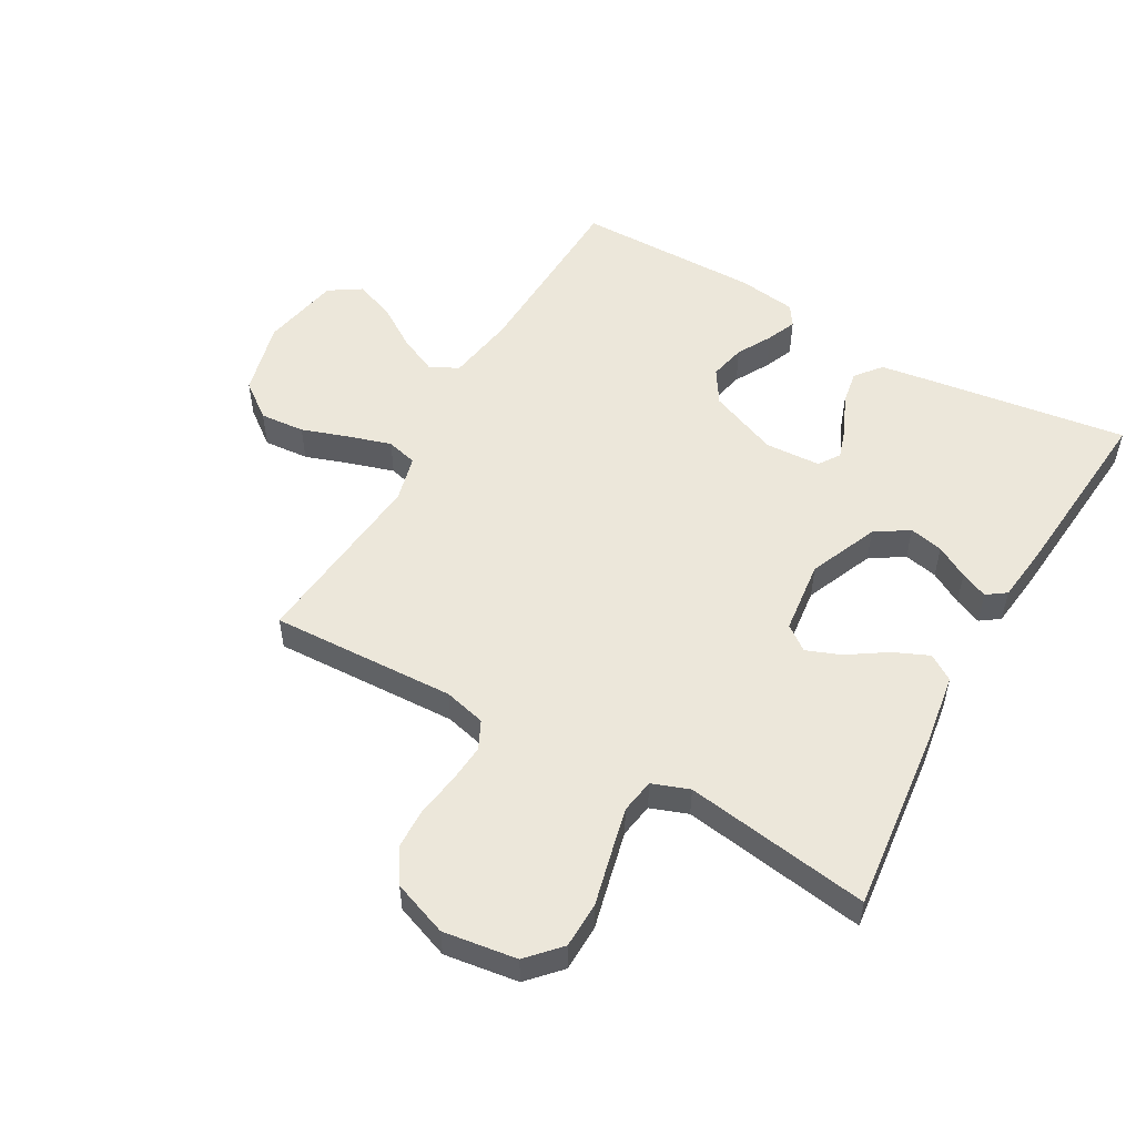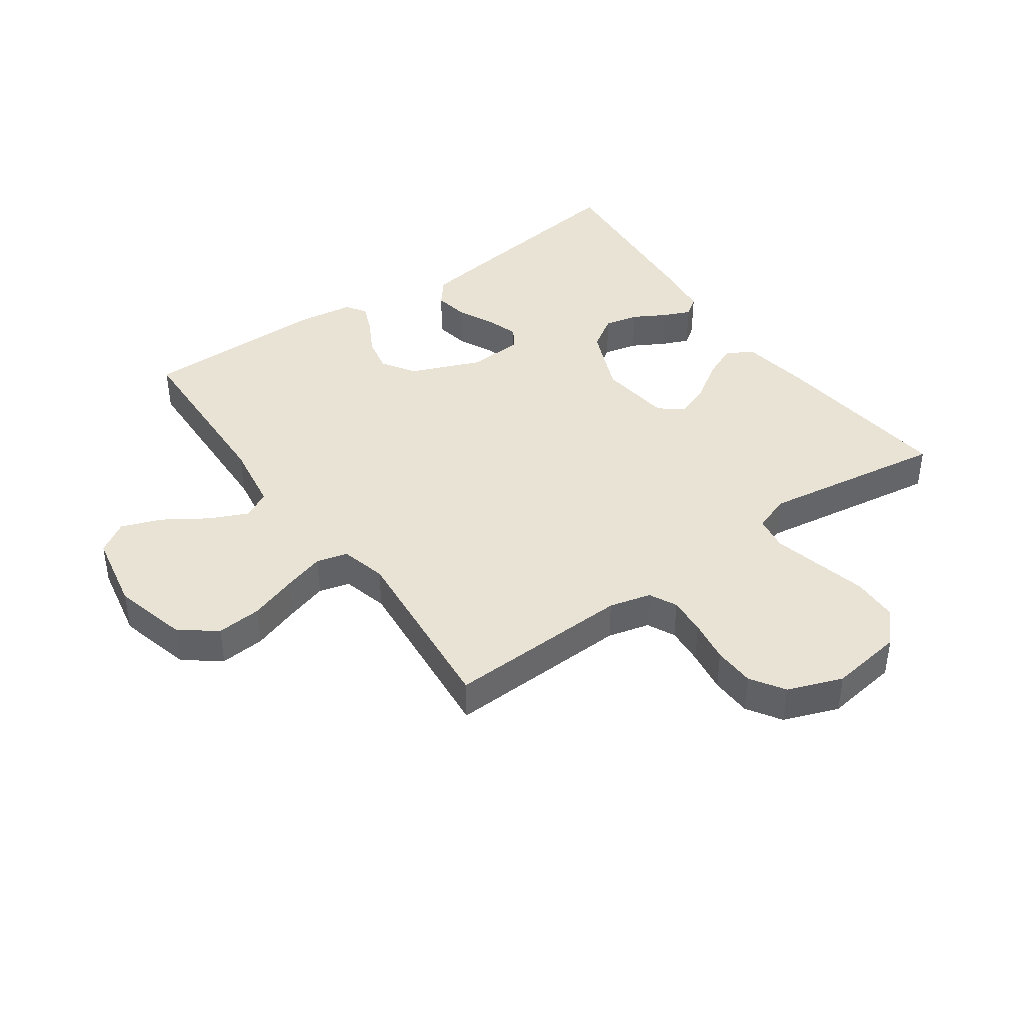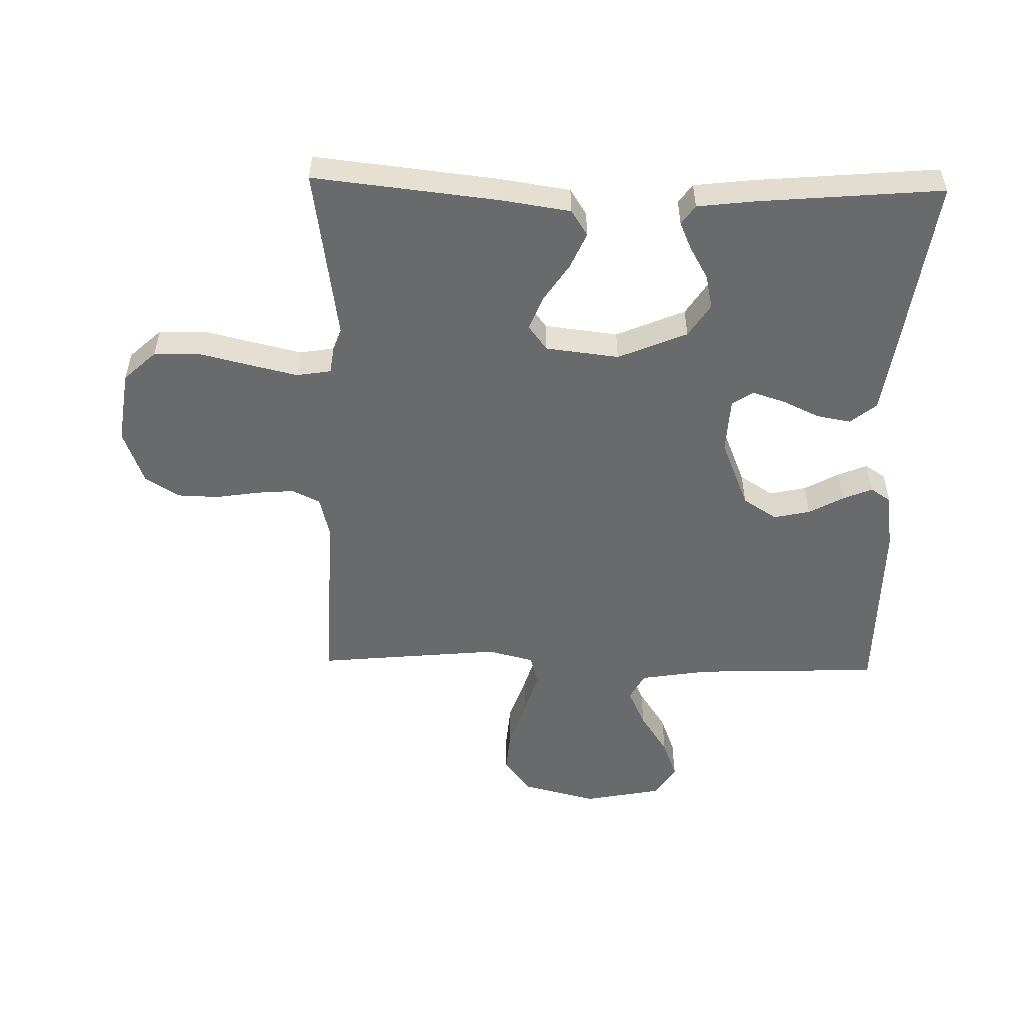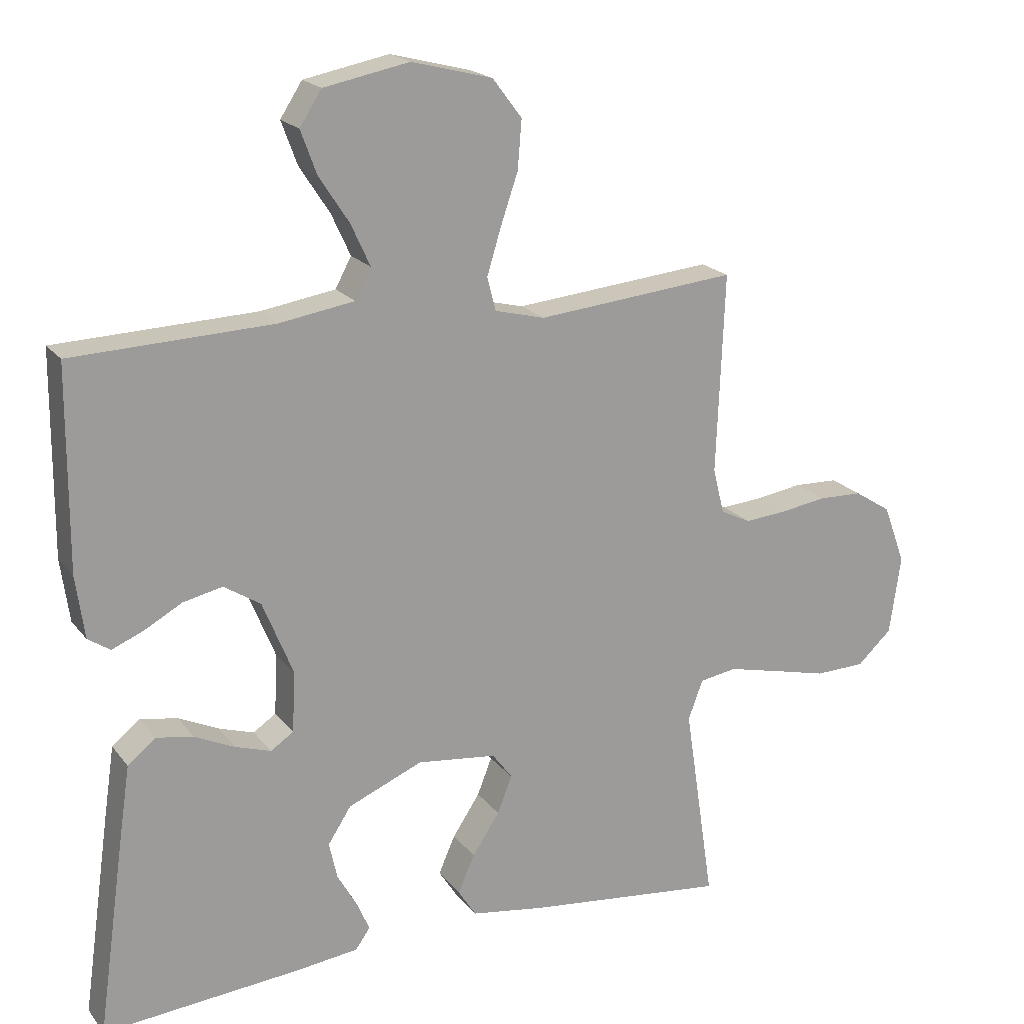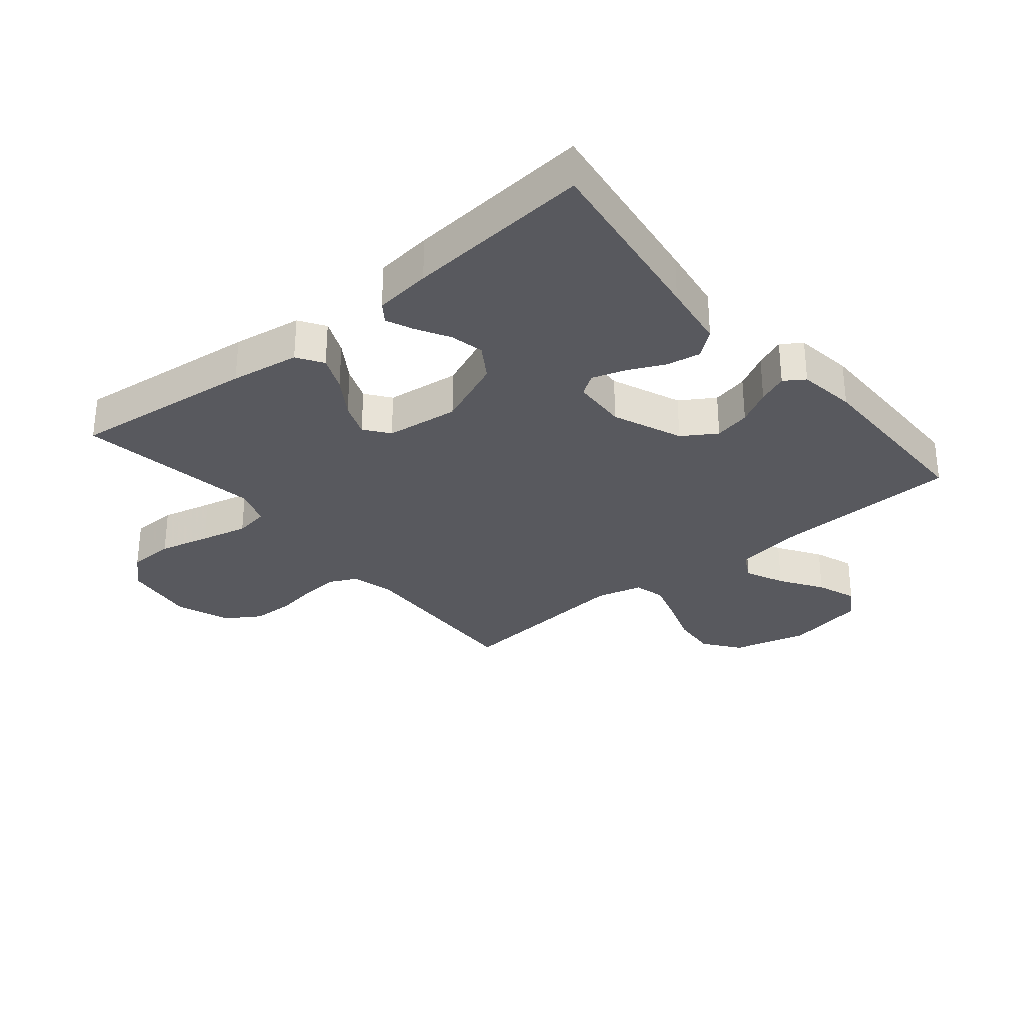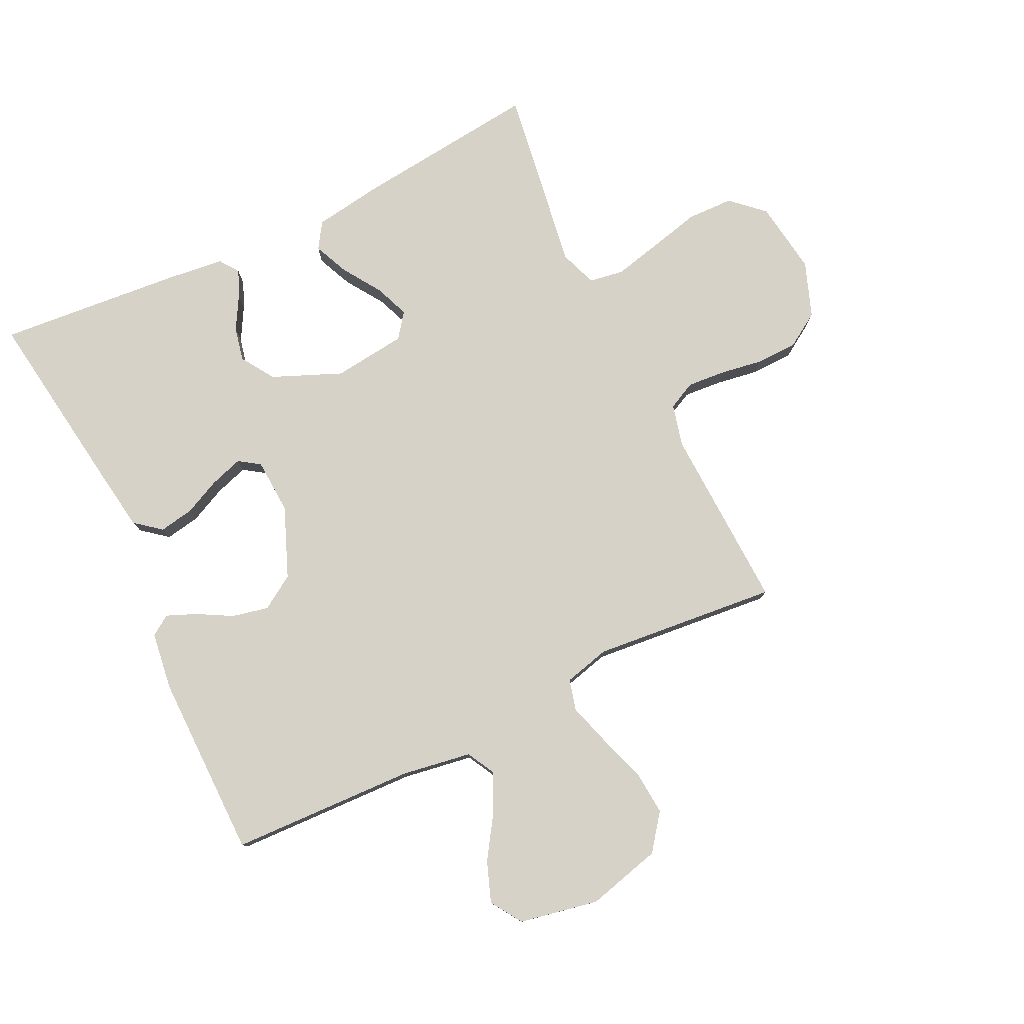
<metadata>
{"format":"obj","ext":"obj","renderer":"f3d","projection":"perspective","resolution":1024,"background":"white","views":[{"elev":53.0,"azim":119.6,"up":"+Y"},{"elev":41.1,"azim":54.6,"up":"+Y"},{"elev":-52.9,"azim":178.7,"up":"+Y"},{"elev":19.6,"azim":-26.2,"up":"+Z"},{"elev":-30.4,"azim":-140.4,"up":"+Y"},{"elev":78.6,"azim":-25.8,"up":"+Y"}]}
</metadata>
<code>
v -0.5 0.07 0.5
v -0.2 0.07 0.511
v -0.087 0.07 0.529
v -0.063 0.07 0.574
v -0.092 0.07 0.637
v -0.137 0.07 0.706
v -0.161 0.07 0.771
v -0.128 0.07 0.822
v 0 0.07 0.847
v 0.121 0.07 0.816
v 0.165 0.07 0.758
v 0.159 0.07 0.685
v 0.133 0.07 0.609
v 0.112 0.07 0.54
v 0.125 0.07 0.49
v 0.2 0.07 0.471
v 0.5 0.07 0.5
v 0.488 0.07 0.2
v 0.505 0.07 0.132
v 0.55 0.07 0.11
v 0.612 0.07 0.115
v 0.682 0.07 0.126
v 0.749 0.07 0.124
v 0.804 0.07 0.089
v 0.837 0.07 0
v 0.82 0.07 -0.119
v 0.768 0.07 -0.167
v 0.693 0.07 -0.169
v 0.61 0.07 -0.149
v 0.533 0.07 -0.131
v 0.477 0.07 -0.14
v 0.455 0.07 -0.2
v 0.5 0.07 -0.5
v 0.2 0.07 -0.467
v 0.088 0.07 -0.45
v 0.061 0.07 -0.408
v 0.086 0.07 -0.351
v 0.127 0.07 -0.289
v 0.149 0.07 -0.233
v 0.119 0.07 -0.193
v 0 0.07 -0.179
v -0.112 0.07 -0.226
v -0.147 0.07 -0.28
v -0.135 0.07 -0.335
v -0.105 0.07 -0.388
v -0.086 0.07 -0.432
v -0.108 0.07 -0.463
v -0.2 0.07 -0.474
v -0.5 0.07 -0.5
v -0.458 0.07 -0.2
v -0.442 0.07 -0.092
v -0.4 0.07 -0.058
v -0.344 0.07 -0.068
v -0.284 0.07 -0.096
v -0.231 0.07 -0.113
v -0.197 0.07 -0.09
v -0.192 0.07 0
v -0.238 0.07 0.113
v -0.293 0.07 0.148
v -0.352 0.07 0.135
v -0.408 0.07 0.104
v -0.456 0.07 0.084
v -0.489 0.07 0.106
v -0.502 0.07 0.2
v -0.5 0 0.5
v -0.2 0 0.511
v -0.087 0 0.529
v -0.063 0 0.574
v -0.092 0 0.637
v -0.137 0 0.706
v -0.161 0 0.771
v -0.128 0 0.822
v 0 0 0.847
v 0.121 0 0.816
v 0.165 0 0.758
v 0.159 0 0.685
v 0.133 0 0.609
v 0.112 0 0.54
v 0.125 0 0.49
v 0.2 0 0.471
v 0.5 0 0.5
v 0.488 0 0.2
v 0.505 0 0.132
v 0.55 0 0.11
v 0.612 0 0.115
v 0.682 0 0.126
v 0.749 0 0.124
v 0.804 0 0.089
v 0.837 0 0
v 0.82 0 -0.119
v 0.768 0 -0.167
v 0.693 0 -0.169
v 0.61 0 -0.149
v 0.533 0 -0.131
v 0.477 0 -0.14
v 0.455 0 -0.2
v 0.5 0 -0.5
v 0.2 0 -0.467
v 0.088 0 -0.45
v 0.061 0 -0.408
v 0.086 0 -0.351
v 0.127 0 -0.289
v 0.149 0 -0.233
v 0.119 0 -0.193
v 0 0 -0.179
v -0.112 0 -0.226
v -0.147 0 -0.28
v -0.135 0 -0.335
v -0.105 0 -0.388
v -0.086 0 -0.432
v -0.108 0 -0.463
v -0.2 0 -0.474
v -0.5 0 -0.5
v -0.458 0 -0.2
v -0.442 0 -0.092
v -0.4 0 -0.058
v -0.344 0 -0.068
v -0.284 0 -0.096
v -0.231 0 -0.113
v -0.197 0 -0.09
v -0.192 0 0
v -0.238 0 0.113
v -0.293 0 0.148
v -0.352 0 0.135
v -0.408 0 0.104
v -0.456 0 0.084
v -0.489 0 0.106
v -0.502 0 0.2
f 63 64 1 2
f 60 61 62 63
f 59 60 63 2
f 58 59 2 3
f 57 58 3 4
f 56 57 4
f 51 52 53 54
f 51 54 55
f 50 51 55
f 49 50 55
f 48 49 55 56
f 44 45 46 47
f 43 44 47 48
f 35 36 37 38
f 35 38 39
f 32 33 34 35
f 31 32 35 39
f 26 27 28 29
f 26 29 30
f 25 26 30
f 24 25 30 31
f 21 22 23 24
f 20 21 24 31
f 16 17 18
f 15 16 18 19
f 10 11 12 13
f 10 13 14
f 9 10 14
f 8 9 14 15
f 5 6 7 8
f 4 5 8 15
f 43 48 56 4
f 42 43 4 15
f 41 42 15 19
f 40 41 19 20
f 20 31 39 40
f 66 65 128 127
f 127 126 125 124
f 66 127 124 123
f 67 66 123 122
f 68 67 122 121
f 68 121 120
f 118 117 116 115
f 119 118 115
f 119 115 114
f 119 114 113
f 120 119 113 112
f 111 110 109 108
f 112 111 108 107
f 102 101 100 99
f 103 102 99
f 99 98 97 96
f 103 99 96 95
f 93 92 91 90
f 94 93 90
f 94 90 89
f 95 94 89 88
f 88 87 86 85
f 95 88 85 84
f 82 81 80
f 83 82 80 79
f 77 76 75 74
f 78 77 74
f 78 74 73
f 79 78 73 72
f 72 71 70 69
f 79 72 69 68
f 68 120 112 107
f 79 68 107 106
f 83 79 106 105
f 84 83 105 104
f 104 103 95 84
f 1 65 66 2
f 2 66 67 3
f 3 67 68 4
f 4 68 69 5
f 5 69 70 6
f 6 70 71 7
f 7 71 72 8
f 8 72 73 9
f 9 73 74 10
f 10 74 75 11
f 11 75 76 12
f 12 76 77 13
f 13 77 78 14
f 14 78 79 15
f 15 79 80 16
f 16 80 81 17
f 17 81 82 18
f 18 82 83 19
f 19 83 84 20
f 20 84 85 21
f 21 85 86 22
f 22 86 87 23
f 23 87 88 24
f 24 88 89 25
f 25 89 90 26
f 26 90 91 27
f 27 91 92 28
f 28 92 93 29
f 29 93 94 30
f 30 94 95 31
f 31 95 96 32
f 32 96 97 33
f 33 97 98 34
f 34 98 99 35
f 35 99 100 36
f 36 100 101 37
f 37 101 102 38
f 38 102 103 39
f 39 103 104 40
f 40 104 105 41
f 41 105 106 42
f 42 106 107 43
f 43 107 108 44
f 44 108 109 45
f 45 109 110 46
f 46 110 111 47
f 47 111 112 48
f 48 112 113 49
f 49 113 114 50
f 50 114 115 51
f 51 115 116 52
f 52 116 117 53
f 53 117 118 54
f 54 118 119 55
f 55 119 120 56
f 56 120 121 57
f 57 121 122 58
f 58 122 123 59
f 59 123 124 60
f 60 124 125 61
f 61 125 126 62
f 62 126 127 63
f 63 127 128 64
f 64 128 65 1

</code>
